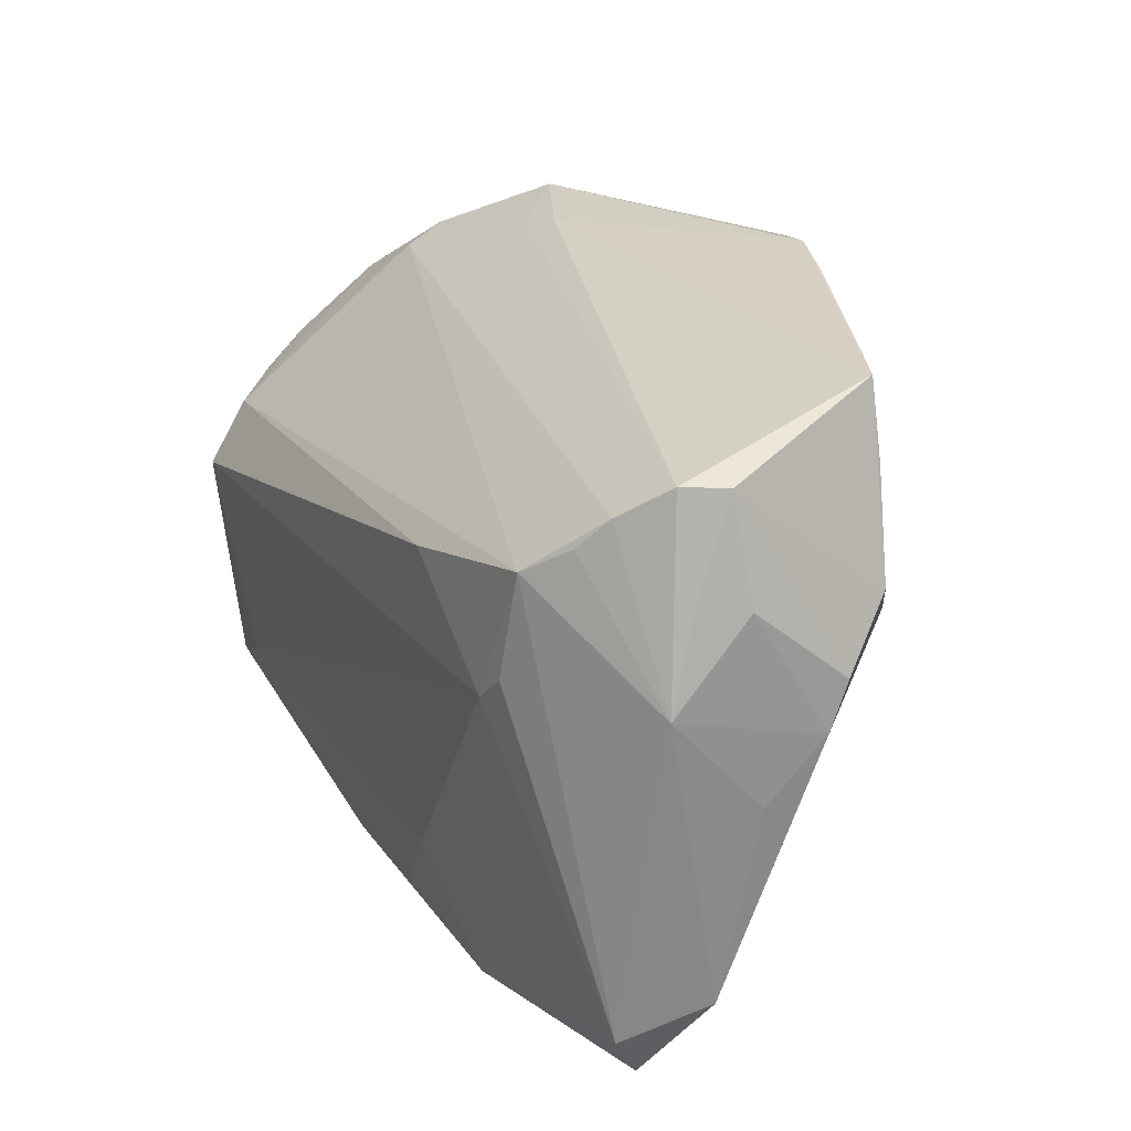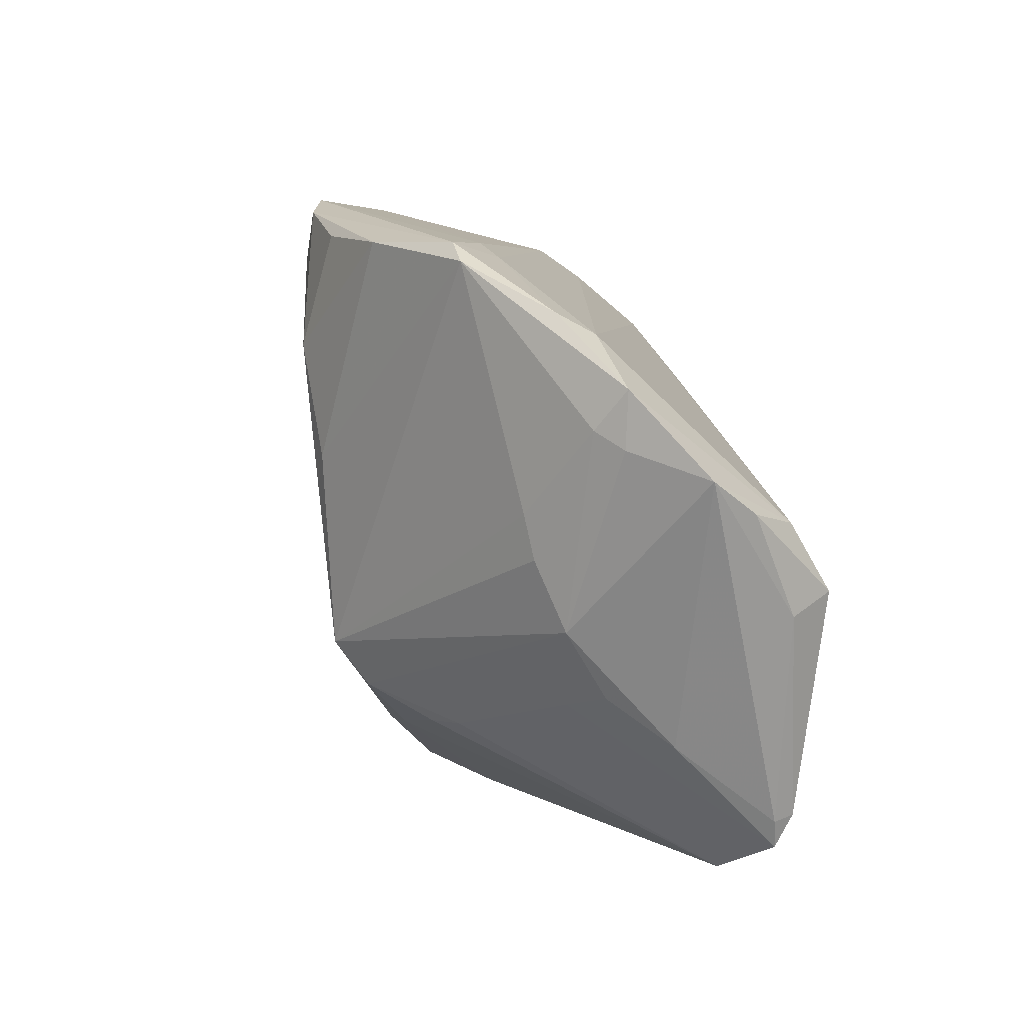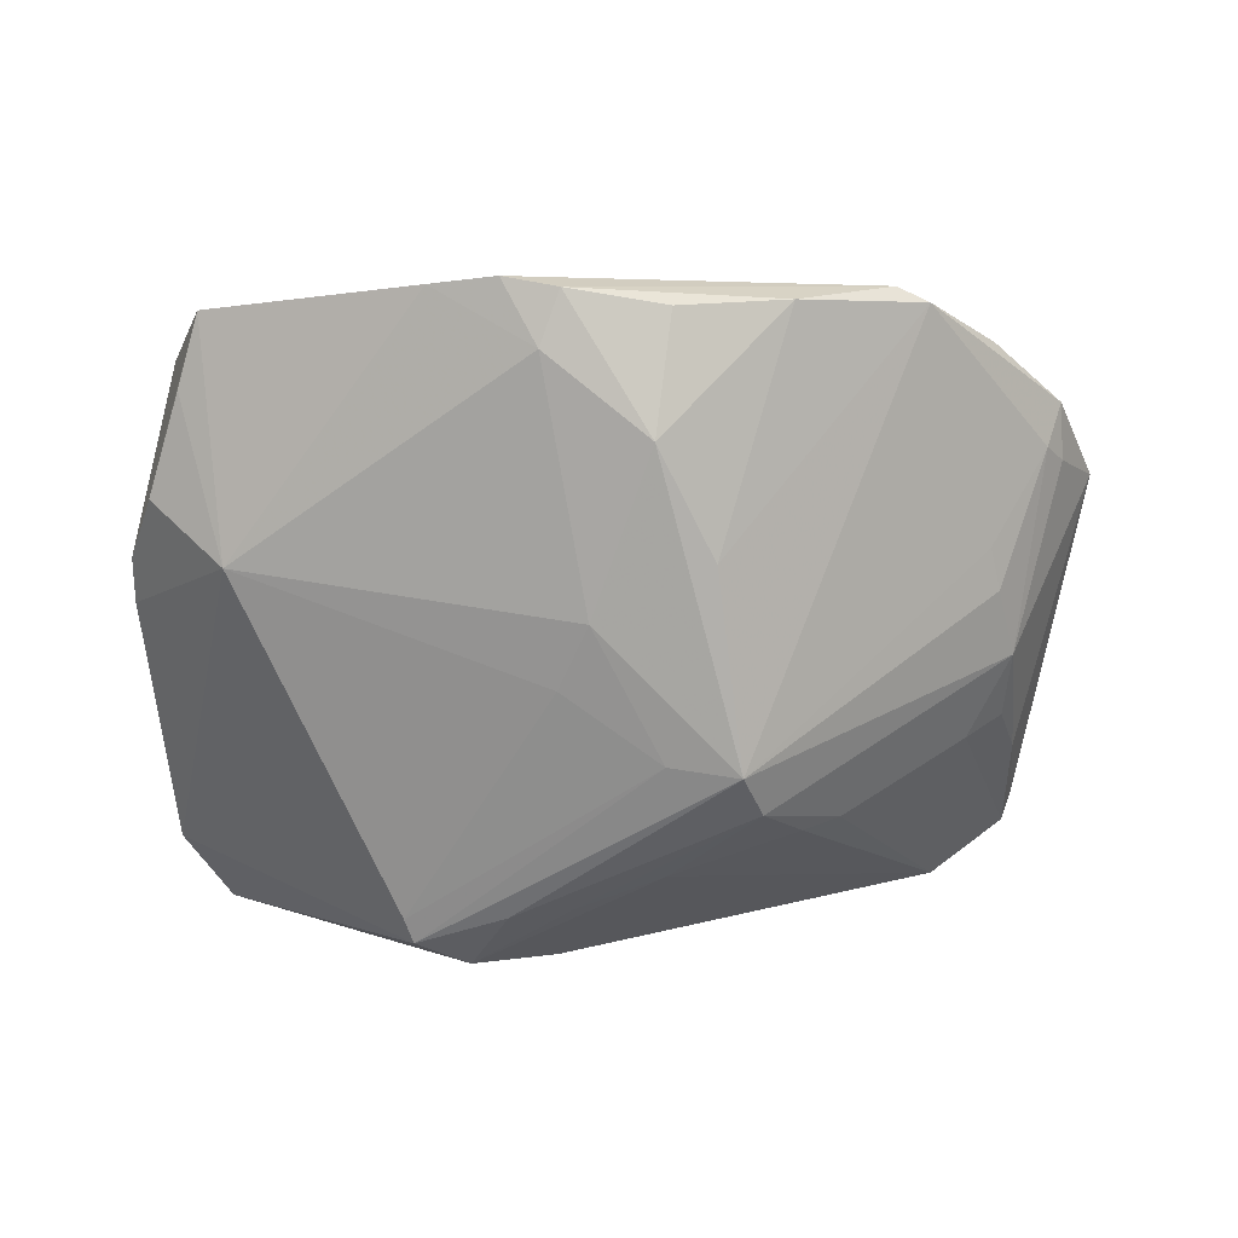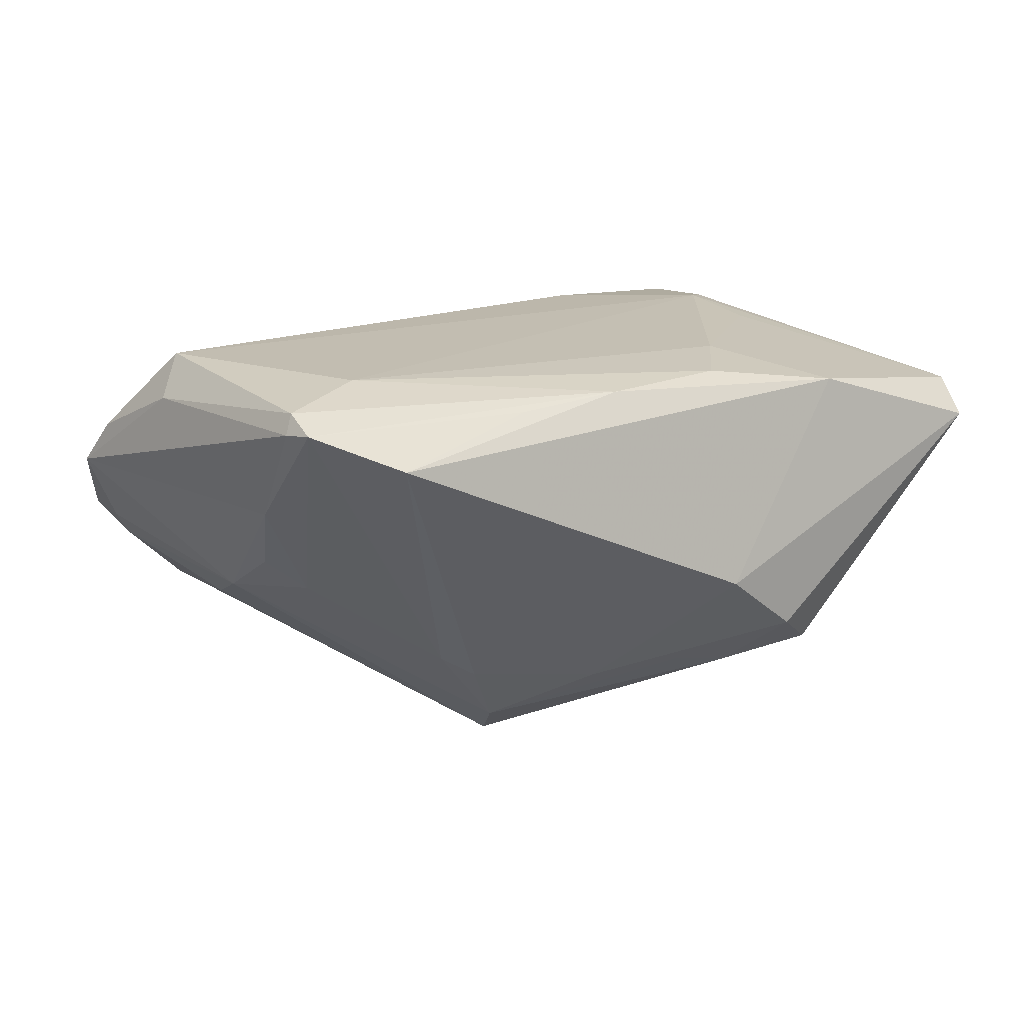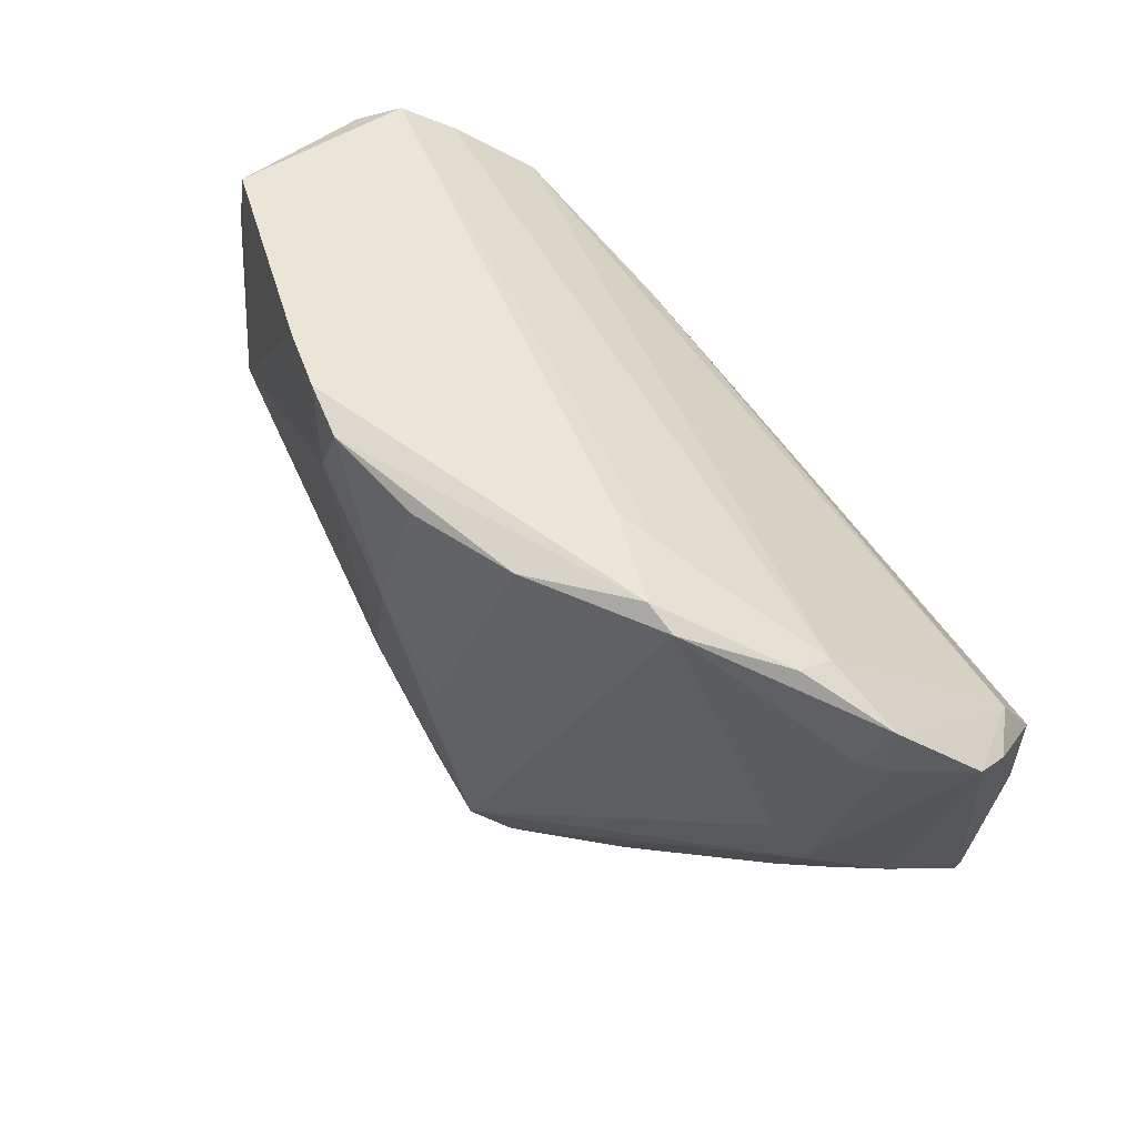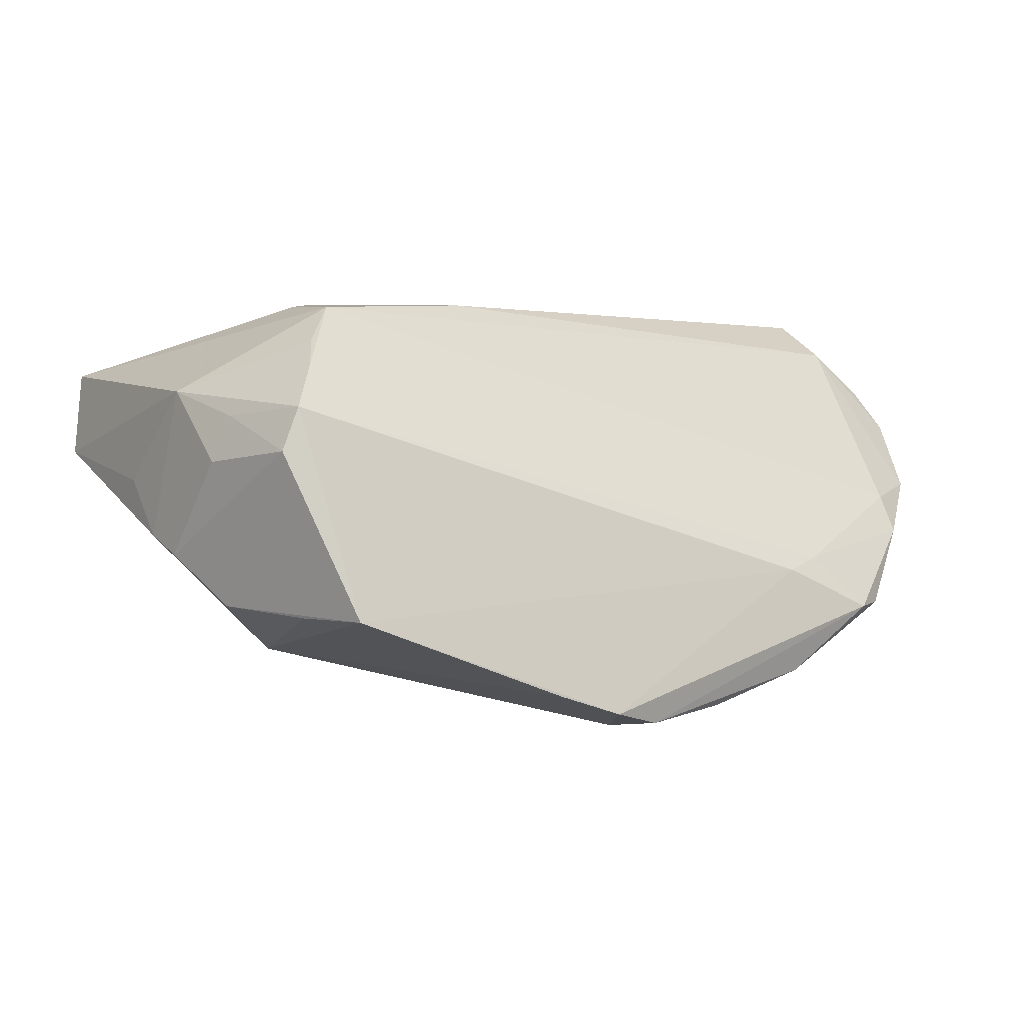
<metadata>
{"format":"obj","ext":"obj","renderer":"f3d","projection":"perspective","resolution":1024,"background":"white","views":[{"elev":20.4,"azim":63.3,"up":"+Y"},{"elev":15.1,"azim":-100.2,"up":"+Y"},{"elev":-79.1,"azim":177.7,"up":"+Z"},{"elev":14.3,"azim":-36.8,"up":"+Z"},{"elev":57.2,"azim":-127.6,"up":"+Y"},{"elev":1.8,"azim":143.0,"up":"+Z"}]}
</metadata>
<code>
v -0.01393 0.01212 -0.03004
v -0.018 -0.012 -0.02928
v 0.05385 0.01581 0.004467
v 0.03223 0.002205 0.02525
v 0.01092 0.0422 -0.02718
v 0.01089 -0.02521 0.02332
v -0.03717 0.04052 -0.01531
v 0.05301 -0.007066 0.00196
v -0.03311 0.0422 -0.01561
v -0.0458 -0.03506 0.01531
v -0.05854 0.001414 0.02005
v -0.05528 -0.02868 0.01972
v 0.03899 0.01845 0.02385
v -0.009354 -0.01131 -0.02807
v -0.04625 0.03295 -0.0009262
v 0.0202 -0.03368 -0.01718
v -0.05623 0.02144 0.0003743
v 0.01898 -0.03671 -0.01668
v -0.05468 0.01164 0.02057
v -0.03046 -0.01976 -0.01484
v 0.0529 0.00493 0.01333
v 0.004227 0.04138 -0.02889
v -0.04682 0.01198 -0.009484
v -0.05563 0.02837 0.0007807
v -0.05377 0.02331 -0.002773
v 0.04543 0.02509 0.01636
v 0.05098 0.01432 -0.01346
v 0.003055 -0.003297 -0.02731
v -0.02586 -0.02082 -0.01764
v -0.02121 0.0403 -0.01031
v -0.05099 -0.001517 -0.005205
v -0.00654 0.02542 -0.03153
v 0.001983 -0.04115 -0.005282
v -0.06024 0.01437 0.01471
v 0.0002957 -0.03141 -0.01777
v 0.01597 0.0142 0.02525
v -0.06145 0.01873 0.009373
v -0.04833 0.006751 -0.008526
v 0.04318 0.0216 0.01945
v 0.03613 0.005493 0.02468
v -0.04621 0.03562 -0.005664
v 0.02009 -0.03892 0.0198
v -0.02129 0.04077 -0.02383
v 0.04936 0.02884 0.01112
v 0.04459 -0.04081 0.01237
v -0.01034 -0.02653 -0.01928
v -0.05392 -0.01563 0.007458
v 0.04763 0.02712 -0.0143
v -0.007852 0.0398 -0.02767
v -0.0561 -0.02506 0.01938
v 0.003166 -0.03399 0.02201
v 0.04545 0.03625 -0.01431
v -0.0272 -0.03343 0.02008
v -0.04618 -0.01221 -0.004116
v 0.01901 0.04083 -0.02449
v -0.05543 0.003316 0.02525
v 0.04733 -0.03472 0.01643
v 0.05013 -0.0311 0.005617
v -0.02642 0.03919 -0.008828
v 0.05405 0.000575 -0.005085
v 0.03197 -0.008522 0.0235
v 0.007892 -0.0324 -0.01907
v -0.04387 -0.02046 0.02398
v -0.02072 -0.01718 -0.02526
v 0.006343 0.03473 -0.0297
v 0.05198 0.01707 0.0101
v -0.0002229 0.004796 -0.02946
v 0.04143 0.007744 -0.0198
v 0.0514 0.02855 0.005786
v 0.05412 0.006373 -0.007288
v -0.05516 -0.02469 0.02188
v 0.01237 -0.04031 -0.01266
v -0.05096 -0.009973 -0.000332
v -0.0136 -0.03459 0.02123
f 18 45 72
f 42 45 57
f 15 19 13
f 22 43 9
f 45 18 58
f 58 57 45
f 68 67 65
f 65 55 68
f 28 67 68
f 74 10 42
f 46 35 72
f 64 35 46
f 12 47 54
f 54 47 73
f 68 55 52
f 30 44 52
f 63 4 56
f 57 58 21
f 13 57 21
f 21 39 13
f 26 15 13
f 44 15 26
f 13 39 26
f 26 21 44
f 39 21 26
f 30 9 59
f 59 44 30
f 59 15 44
f 5 65 22
f 55 65 5
f 22 9 5
f 5 9 30
f 30 52 5
f 5 52 55
f 67 28 14
f 32 65 67
f 22 65 32
f 16 28 68
f 68 58 16
f 16 58 18
f 18 14 16
f 16 14 28
f 12 10 53
f 53 74 12
f 10 74 53
f 33 46 72
f 10 46 33
f 42 10 33
f 72 45 33
f 33 45 42
f 64 46 29
f 29 46 10
f 20 10 12
f 12 54 20
f 20 29 10
f 64 29 20
f 69 52 44
f 70 27 69
f 69 27 52
f 50 11 37
f 37 47 50
f 50 47 12
f 6 4 63
f 42 57 61
f 57 4 61
f 61 6 42
f 4 6 61
f 40 57 13
f 13 4 40
f 40 4 57
f 63 56 71
f 12 74 71
f 71 74 63
f 71 50 12
f 71 56 11
f 11 50 71
f 36 4 13
f 36 56 4
f 13 19 36
f 19 56 36
f 34 19 37
f 34 56 19
f 37 11 34
f 11 56 34
f 8 21 58
f 37 19 24
f 19 15 24
f 31 47 37
f 73 47 31
f 31 54 73
f 64 20 31
f 31 20 54
f 7 9 43
f 25 24 7
f 67 14 2
f 2 32 67
f 2 14 18
f 64 31 2
f 49 43 22
f 22 32 49
f 49 32 43
f 68 52 48
f 48 27 68
f 52 27 48
f 70 69 3
f 44 21 66
f 66 69 44
f 21 3 66
f 66 3 69
f 63 74 51
f 51 6 63
f 51 74 42
f 42 6 51
f 60 8 58
f 60 58 68
f 21 8 60
f 60 27 70
f 68 27 60
f 70 3 60
f 60 3 21
f 17 31 37
f 25 31 17
f 37 24 17
f 17 24 25
f 38 31 25
f 38 2 31
f 41 24 15
f 41 7 24
f 9 7 41
f 15 59 41
f 41 59 9
f 32 2 1
f 43 32 1
f 1 2 7
f 1 7 43
f 62 2 18
f 64 2 62
f 62 35 64
f 62 18 72
f 72 35 62
f 25 7 23
f 23 38 25
f 7 2 23
f 2 38 23

</code>
